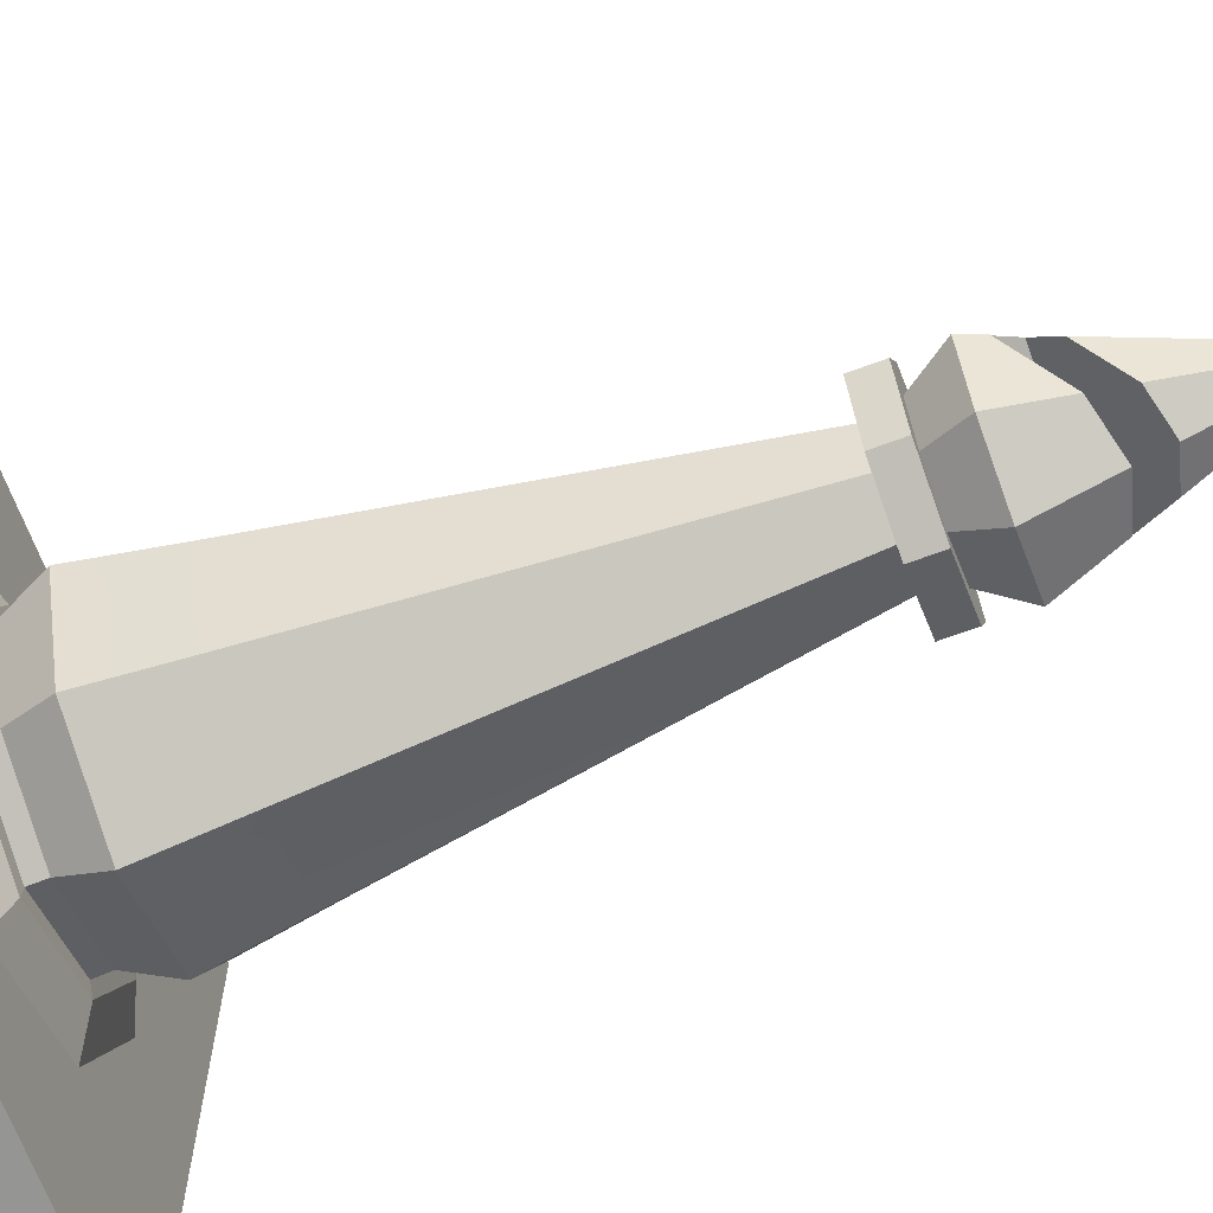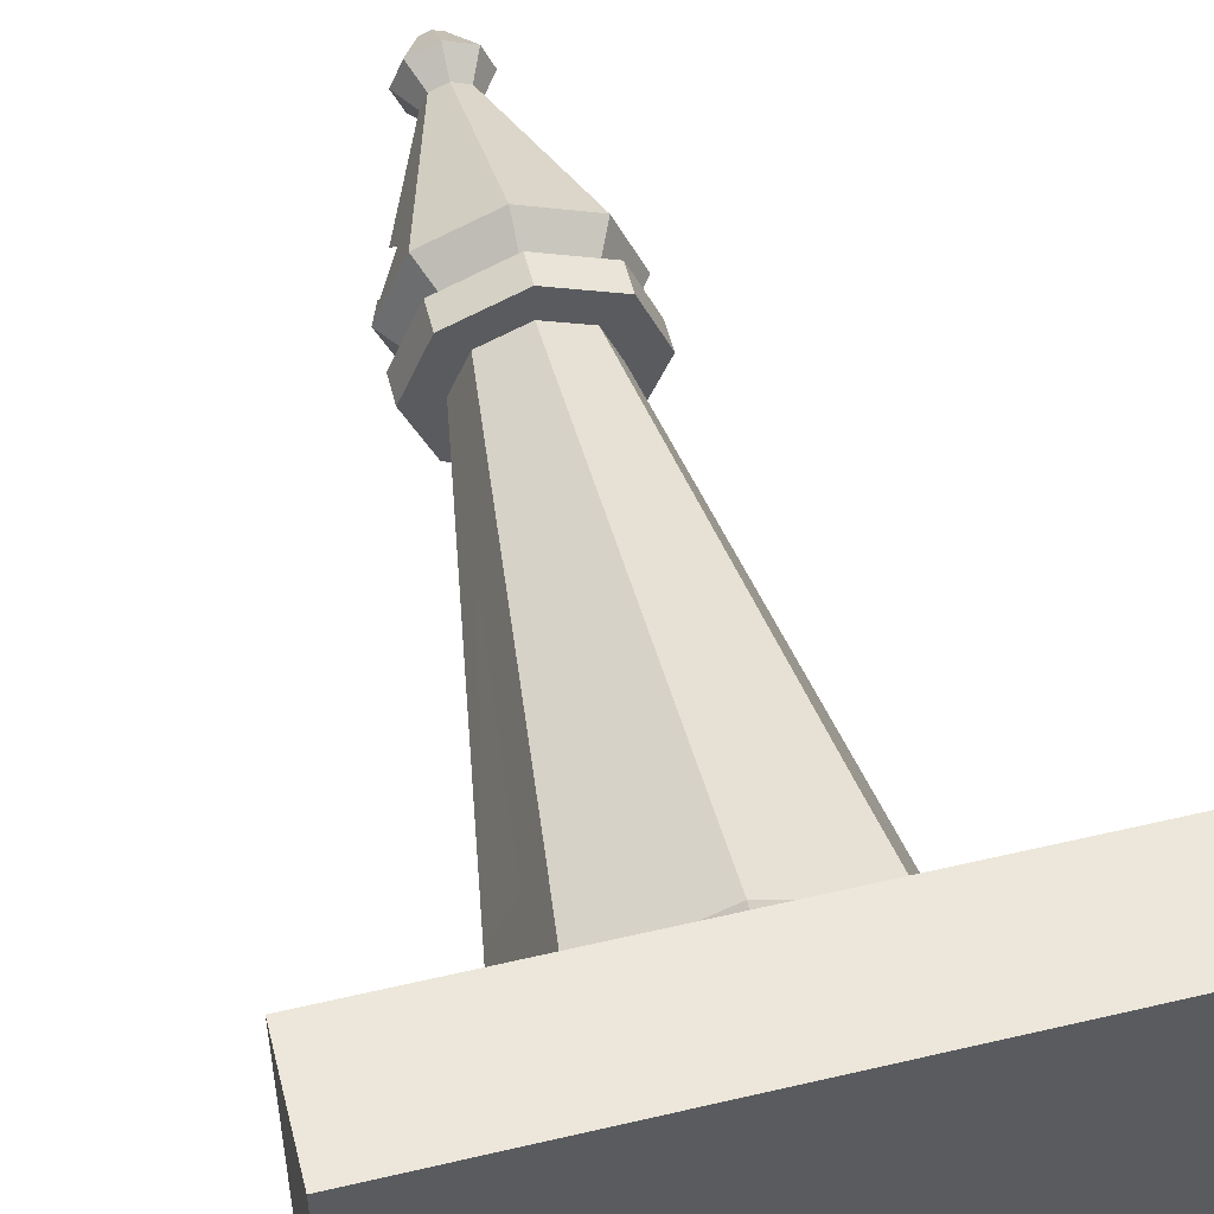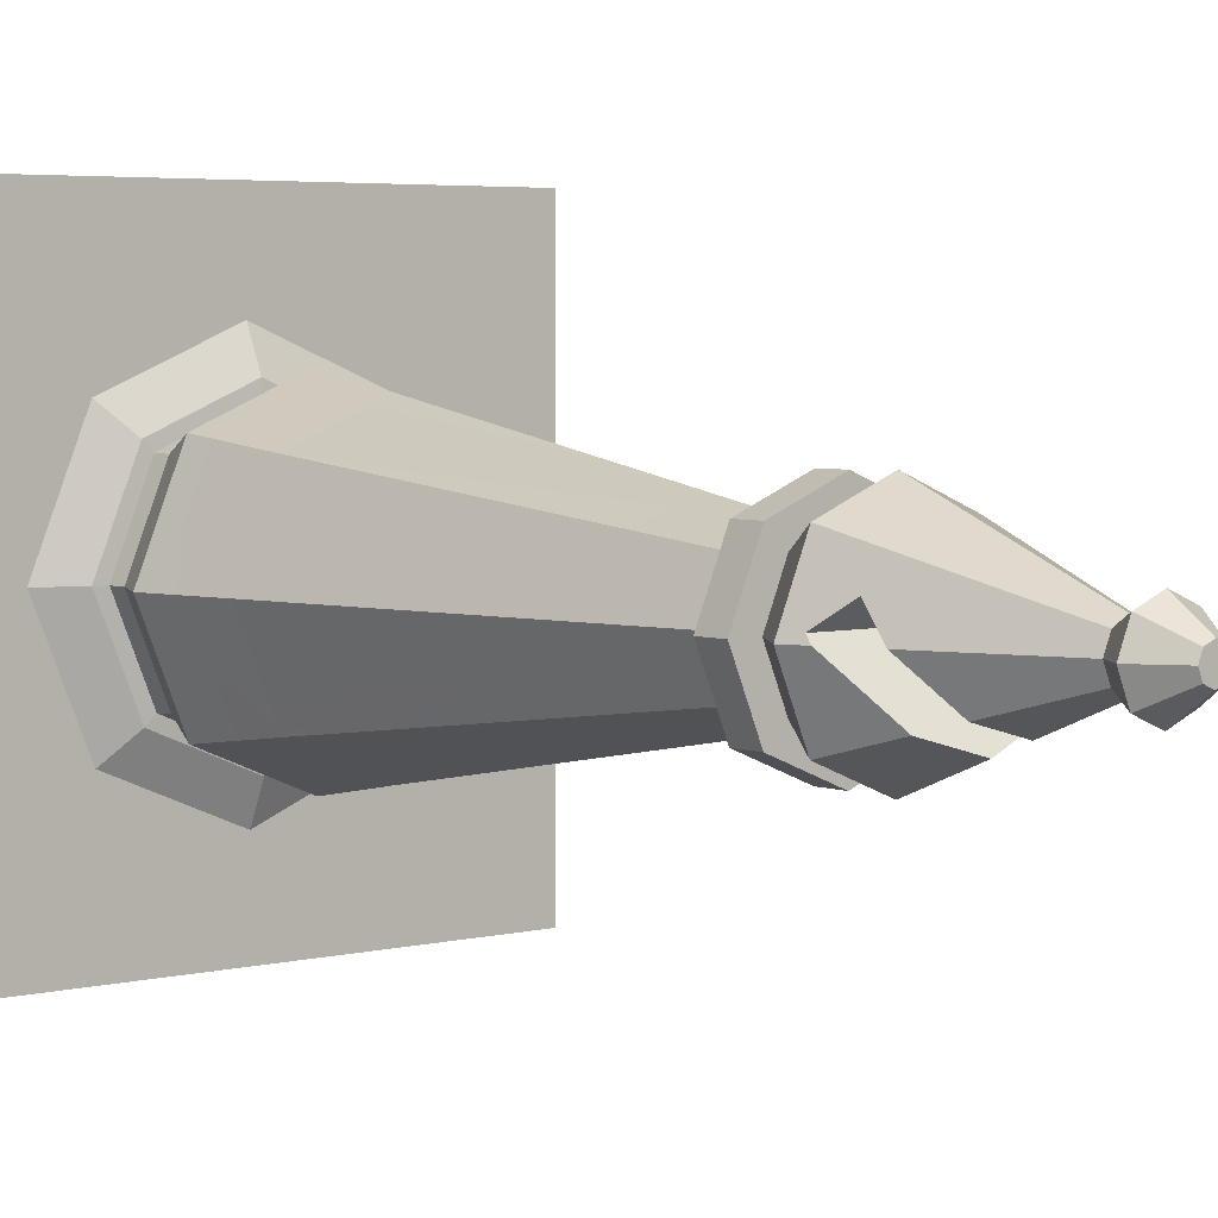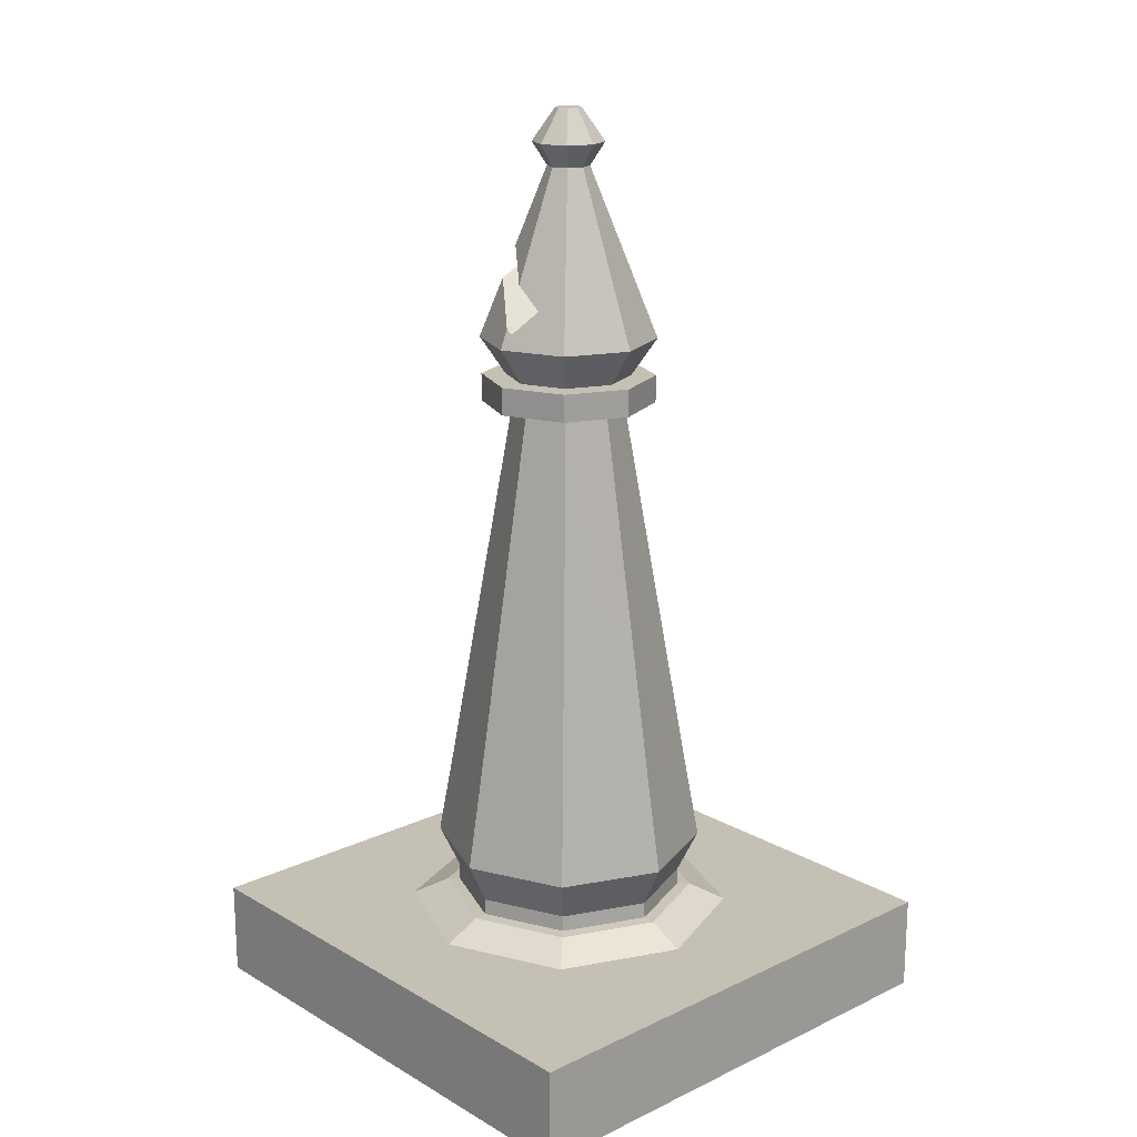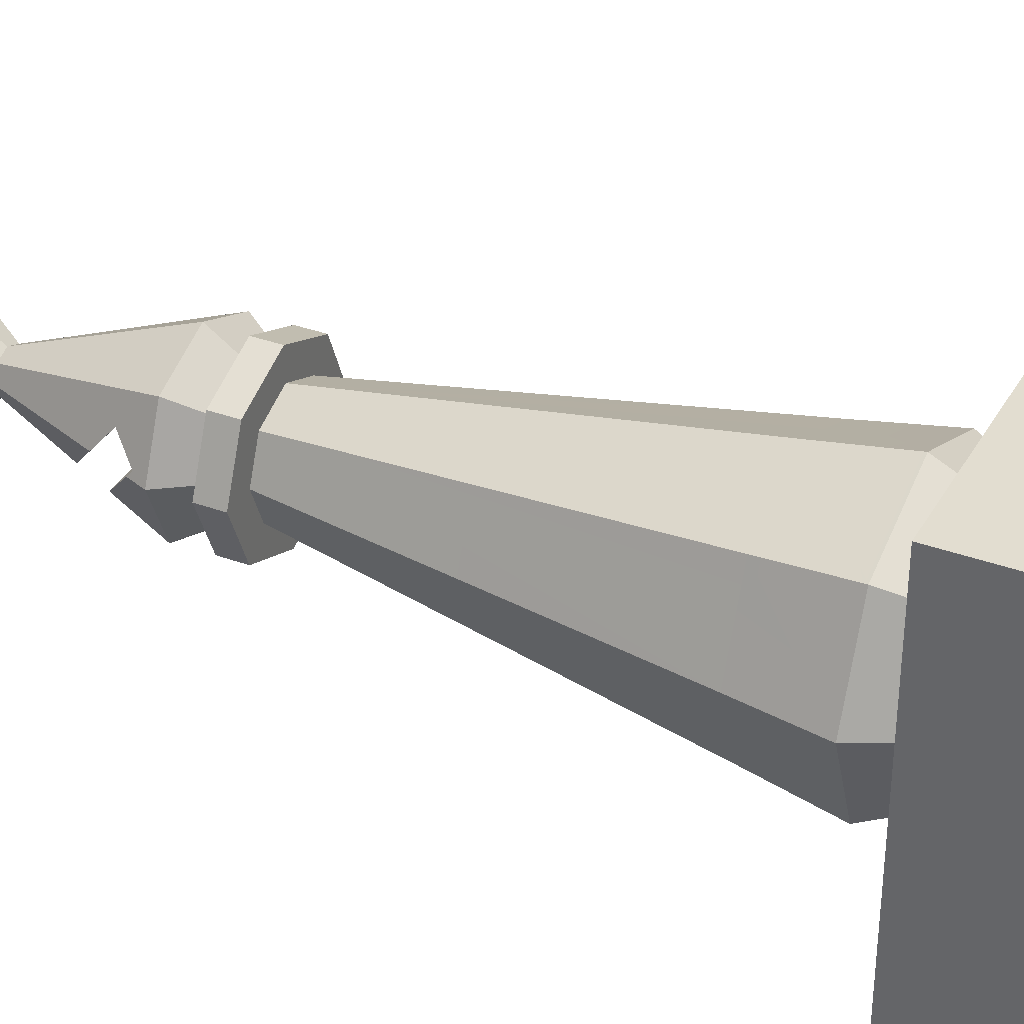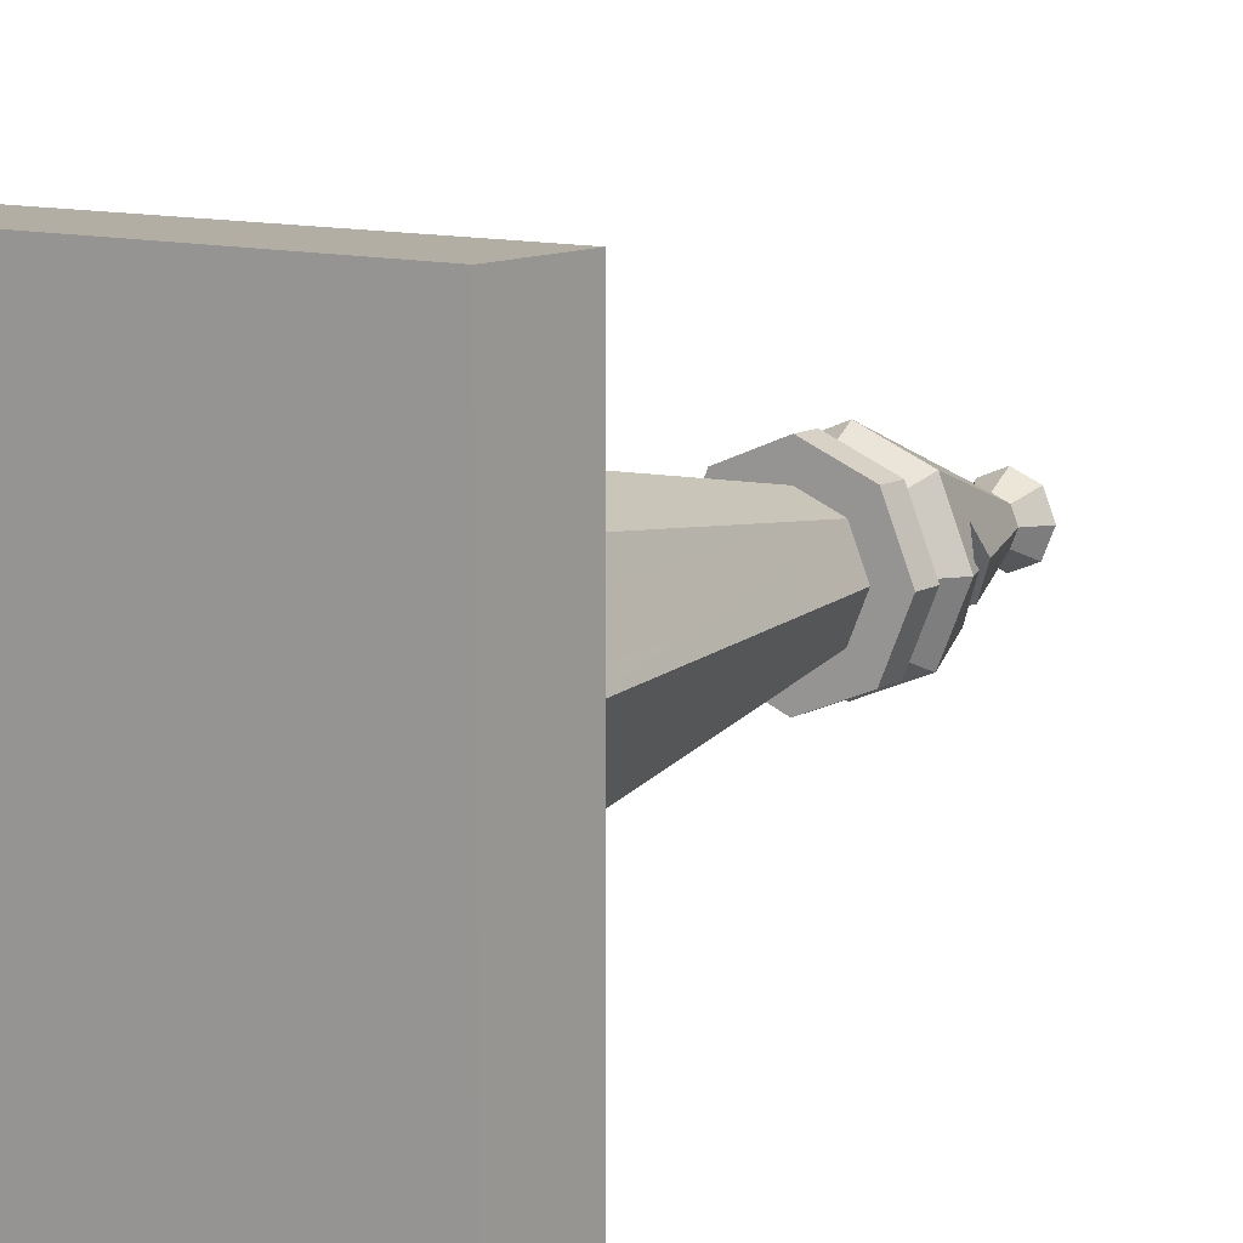
<metadata>
{"format":"obj","ext":"obj","renderer":"f3d","projection":"perspective","resolution":1024,"background":"white","views":[{"elev":-67.3,"azim":110.5,"up":"+Z"},{"elev":54.0,"azim":-14.1,"up":"+Z"},{"elev":4.3,"azim":140.5,"up":"+Z"},{"elev":18.2,"azim":-42.3,"up":"+Y"},{"elev":35.1,"azim":-63.9,"up":"+Z"},{"elev":10.9,"azim":35.7,"up":"+Z"}]}
</metadata>
<code>
o Base
v -0.5 -0 -0.5
v 0.5 0.1875 -0.5
v 0.5 -0 -0.5
v 0.5 0 0.5
v -0.5 0.1875 0.5
v -0.5 0 0.5
v -0.5 0.1875 -0.5
v 0.5 0.1875 0.5
f 1 2 3
f 4 5 6
f 7 8 2
f 6 3 4
f 3 8 4
f 6 7 1
f 1 7 2
f 4 8 5
f 7 5 8
f 6 1 3
f 3 2 8
f 6 5 7
o Bishop
v 0 1.25 -0.1083
v 0.1679 0.502 -0.1679
v 0 0.502 -0.2374
v 0.1083 1.25 -0
v 0.2374 0.502 -0
v 0.07659 1.25 0.07659
v 0.1679 0.502 0.1679
v 0 1.25 0.1083
v 0 0.502 0.2374
v -0.07659 1.25 0.07659
v -0.1679 0.502 0.1679
v -0.2374 0.502 -0
v 0 1.25 0.1694
v -0.1083 1.25 -0
v -0.1679 0.502 -0.1679
v -0.07659 1.25 -0.07659
v 0.4344 0.1371 -0
v 0 0.1371 0.4344
v -0.4344 0.1371 -0
v -0.1198 1.25 -0.1198
v 0 1.304 -0.1694
v 0 1.25 -0.1694
v 0.1198 1.25 -0.1198
v 0.1694 1.25 -0
v -0.1198 1.25 0.1198
v 0.07659 1.25 -0.07659
v 0.1198 1.25 0.1198
v -0.1694 1.25 -0
v -0.1198 1.304 0.1198
v 0 1.304 0.122
v -0.08624 1.304 0.08624
v -0.1694 1.304 -0
v 0 1.304 0.1694
v 0.1694 1.304 -0
v -0.1198 1.304 -0.1198
v 0.1198 1.304 0.1198
v 0.1198 1.304 -0.1198
v 0.122 1.304 -0
v 0.1215 1.377 0.1215
v 0.08624 1.304 0.08624
v 0 1.304 -0.122
v 0.08624 1.304 -0.08624
v -0.122 1.304 -0
v -0.08624 1.304 -0.08624
v -0.04073 1.706 -0
v -0.0714 1.555 -0.0714
v -0.1252 1.494 -0
v -0.1215 1.377 -0.1215
v -0.1562 1.416 -0
v -0.08905 1.492 -0.08905
v 0.1215 1.377 -0.1215
v 0 1.377 -0.1719
v -0.1719 1.377 -0
v 0 1.377 0.1719
v 0.1719 1.377 -0
v -0.1215 1.377 0.1215
v 0 1.706 0.04073
v 0.04906 1.751 0.04906
v 0 1.751 0.06938
v -0.0288 1.706 0.0288
v 0.1215 1.451 0.05052
v 0 1.574 -0.09348
v 0.0288 1.706 -0.0288
v 0.0714 1.555 -0.0714
v 0.08905 1.492 -0.08905
v -0.0288 1.706 -0.0288
v 0 1.516 -0.1166
v -0.1215 1.451 0.05052
v 0.04073 1.706 -0
v 0.1252 1.494 -0
v 0.1562 1.416 -0
v 0 1.751 -0.06938
v -0.01765 1.814 -0.01765
v 0 1.814 -0.02496
v 0.06938 1.751 -0
v -0.04906 1.751 -0.04906
v -0.04906 1.751 0.04906
v 0.0288 1.706 0.0288
v 0 1.706 -0.04073
v 0.04906 1.751 -0.04906
v -0.06938 1.751 -0
v 0.01765 1.814 0.01765
v 0.01765 1.814 -0.01765
v -0.02496 1.814 -0
v 0 1.814 0.02496
v 0.02496 1.814 -0
v -0.01765 1.814 0.01765
v -0.1889 0.3362 -0.1889
v 0 0.3362 -0.2671
v -0.2671 0.3362 -0
v -0.1889 0.3362 0.1889
v 0 0.3362 0.2671
v 0.1889 0.3362 0.1889
v 0.2671 0.3362 -0
v 0.1889 0.3362 -0.1889
v 0 0.2202 -0.2526
v 0.3072 0.1371 -0.3072
v 0 0.1371 -0.4344
v 0.1786 0.2202 -0.1786
v 0.1786 0.2202 0.1786
v 0.3072 0.1371 0.3072
v 0 0.2202 0.2526
v -0.3072 0.1371 0.3072
v -0.2526 0.2202 -0
v -0.3072 0.1371 -0.3072
v -0.1602 0.253 0.1602
v -0.1786 0.2202 -0.1786
v -0.2283 0.2219 -0
v -0.1614 0.2219 -0.1614
v 0 0.253 0.2266
v -0.1786 0.2202 0.1786
v 0.1602 0.253 0.1602
v 0 0.2219 0.2283
v -0.1614 0.2219 0.1614
v 0.2266 0.253 -0
v 0.1614 0.2219 0.1614
v 0 0.253 -0.2266
v 0.1614 0.2219 -0.1614
v 0 0.2219 -0.2283
v 0.1602 0.253 -0.1602
v 0.2283 0.2219 -0
v -0.2266 0.253 -0
v -0.1602 0.253 -0.1602
v 0.2526 0.2202 -0
v -0.1553 1.406 0.01209
v 0.1553 1.406 0.01209
f 9 10 11
f 10 12 13
f 13 14 15
f 15 16 17
f 17 18 19
f 18 20 19
f 14 21 16
f 22 23 20
f 24 11 23
f 28 29 30
f 22 28 24
f 12 31 32
f 16 33 18
f 24 30 9
f 9 31 34
f 12 35 14
f 18 36 22
f 37 38 39
f 33 40 36
f 35 41 21
f 31 42 32
f 36 43 28
f 21 37 33
f 32 44 35
f 30 45 31
f 46 47 48
f 44 46 48
f 45 49 50
f 43 49 29
f 37 51 40
f 44 38 41
f 45 46 42
f 40 52 43
f 53 54 55
f 56 57 58
f 49 59 50
f 52 60 49
f 39 61 51
f 48 62 38
f 50 63 46
f 51 56 52
f 38 64 39
f 65 66 67
f 62 68 64
f 47 63 69
f 70 71 72
f 60 73 59
f 74 70 54
f 60 58 75
f 61 64 76
f 47 65 62
f 72 77 78
f 79 59 73
f 80 81 82
f 71 83 77
f 53 84 74
f 68 67 85
f 77 66 86
f 87 88 71
f 74 80 87
f 53 85 89
f 90 91 81
f 85 92 89
f 66 93 67
f 88 94 83
f 84 92 81
f 67 95 85
f 66 94 90
f 88 82 91
f 96 11 97
f 98 23 96
f 19 98 99
f 17 99 100
f 15 100 101
f 102 15 101
f 10 102 103
f 97 10 103
f 104 105 106
f 107 25 105
f 25 108 109
f 109 110 26
f 110 111 26
f 111 112 27
f 112 113 27
f 113 104 106
f 98 114 99
f 115 116 117
f 99 118 100
f 119 116 112
f 100 120 101
f 119 121 122
f 101 123 102
f 110 124 121
f 125 126 127
f 128 129 126
f 123 124 129
f 124 118 121
f 118 122 121
f 114 116 122
f 130 117 116
f 117 125 127
f 115 127 104
f 96 130 98
f 107 127 126
f 97 131 96
f 132 126 129
f 97 128 125
f 132 124 108
f 102 128 103
f 69 133 76
f 57 134 73
f 78 76 54
f 9 34 10
f 10 34 12
f 13 12 14
f 15 14 16
f 17 16 18
f 18 22 20
f 14 35 21
f 22 24 23
f 24 9 11
f 28 43 29
f 22 36 28
f 12 34 31
f 16 21 33
f 24 28 30
f 9 30 31
f 12 32 35
f 18 33 36
f 37 41 38
f 33 37 40
f 35 44 41
f 31 45 42
f 36 40 43
f 21 41 37
f 32 42 44
f 30 29 45
f 46 63 47
f 44 42 46
f 45 29 49
f 43 52 49
f 37 39 51
f 44 48 38
f 45 50 46
f 40 51 52
f 53 74 54
f 56 61 57
f 49 60 59
f 52 56 60
f 39 64 61
f 48 47 62
f 50 59 63
f 51 61 56
f 38 62 64
f 65 86 66
f 62 65 68
f 69 78 77
f 77 86 47
f 63 79 134
f 69 77 47
f 63 134 69
f 70 87 71
f 60 75 73
f 74 87 70
f 60 56 58
f 64 68 53
f 53 55 76
f 133 57 61
f 64 53 76
f 76 133 61
f 47 86 65
f 72 71 77
f 79 63 59
f 80 84 81
f 71 88 83
f 53 89 84
f 68 65 67
f 77 83 66
f 87 80 88
f 74 84 80
f 53 68 85
f 81 92 95
f 95 93 90
f 90 94 91
f 91 82 81
f 81 95 90
f 85 95 92
f 66 90 93
f 88 91 94
f 84 89 92
f 67 93 95
f 66 83 94
f 88 80 82
f 96 23 11
f 98 20 23
f 19 20 98
f 17 19 99
f 15 17 100
f 102 13 15
f 10 13 102
f 97 11 10
f 104 107 105
f 107 132 25
f 25 132 108
f 109 108 110
f 110 119 111
f 111 119 112
f 112 115 113
f 113 115 104
f 98 130 114
f 115 112 116
f 99 114 118
f 119 122 116
f 100 118 120
f 119 110 121
f 101 120 123
f 110 108 124
f 125 128 126
f 128 123 129
f 123 120 124
f 124 120 118
f 118 114 122
f 114 130 116
f 130 131 117
f 117 131 125
f 115 117 127
f 96 131 130
f 107 104 127
f 97 125 131
f 132 107 126
f 97 103 128
f 132 129 124
f 102 123 128
f 69 134 133
f 75 58 57
f 57 133 134
f 134 79 73
f 73 75 57
f 70 72 78
f 78 69 76
f 76 55 54
f 54 70 78

</code>
